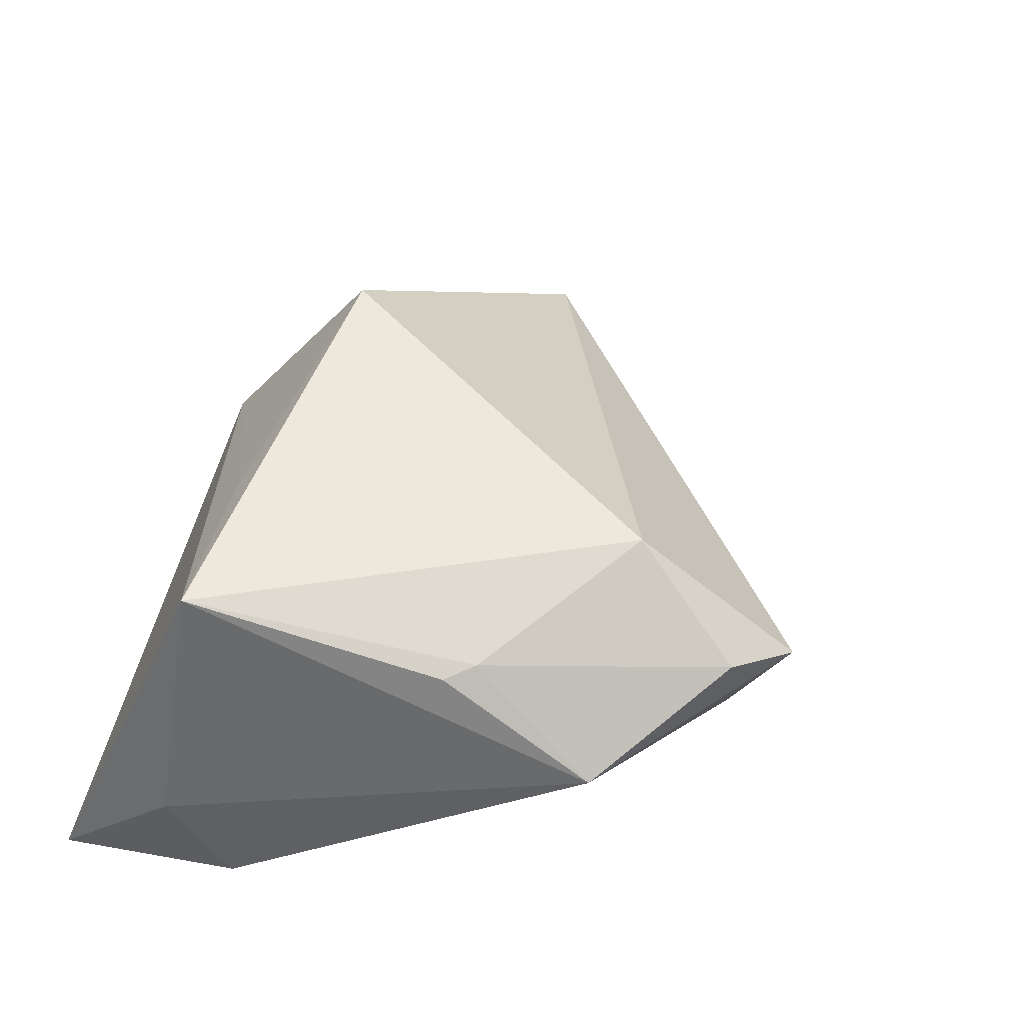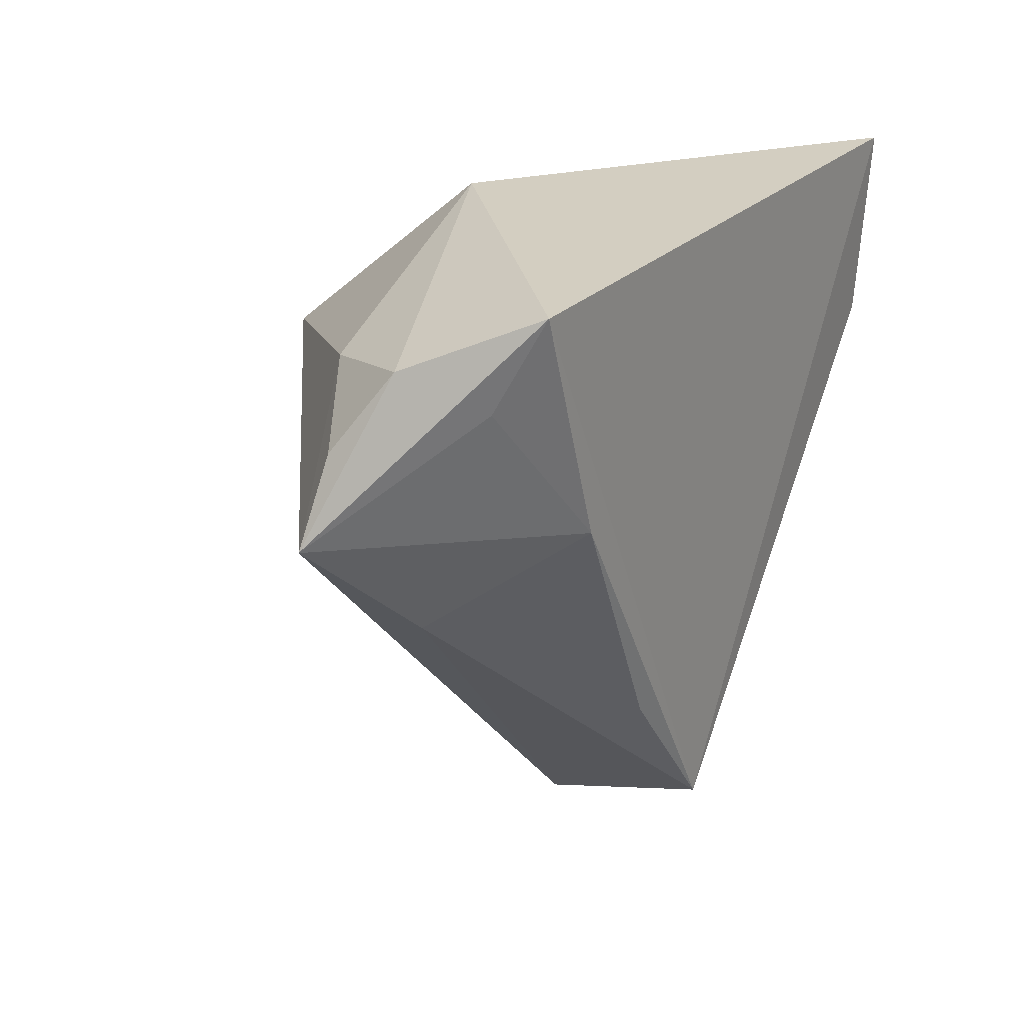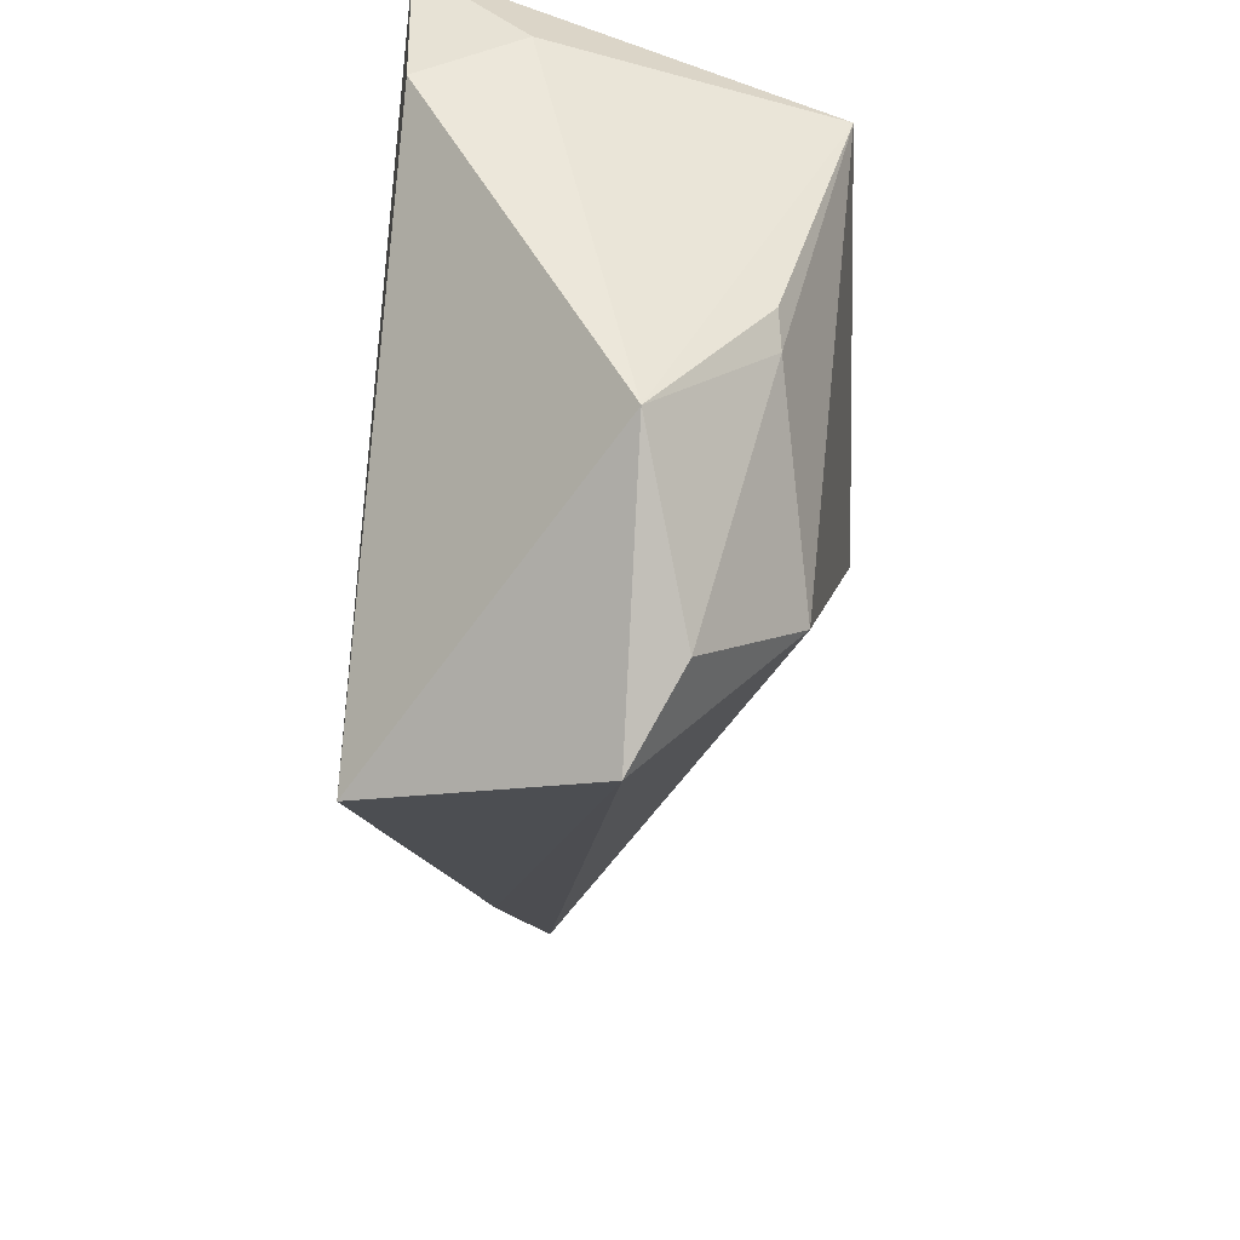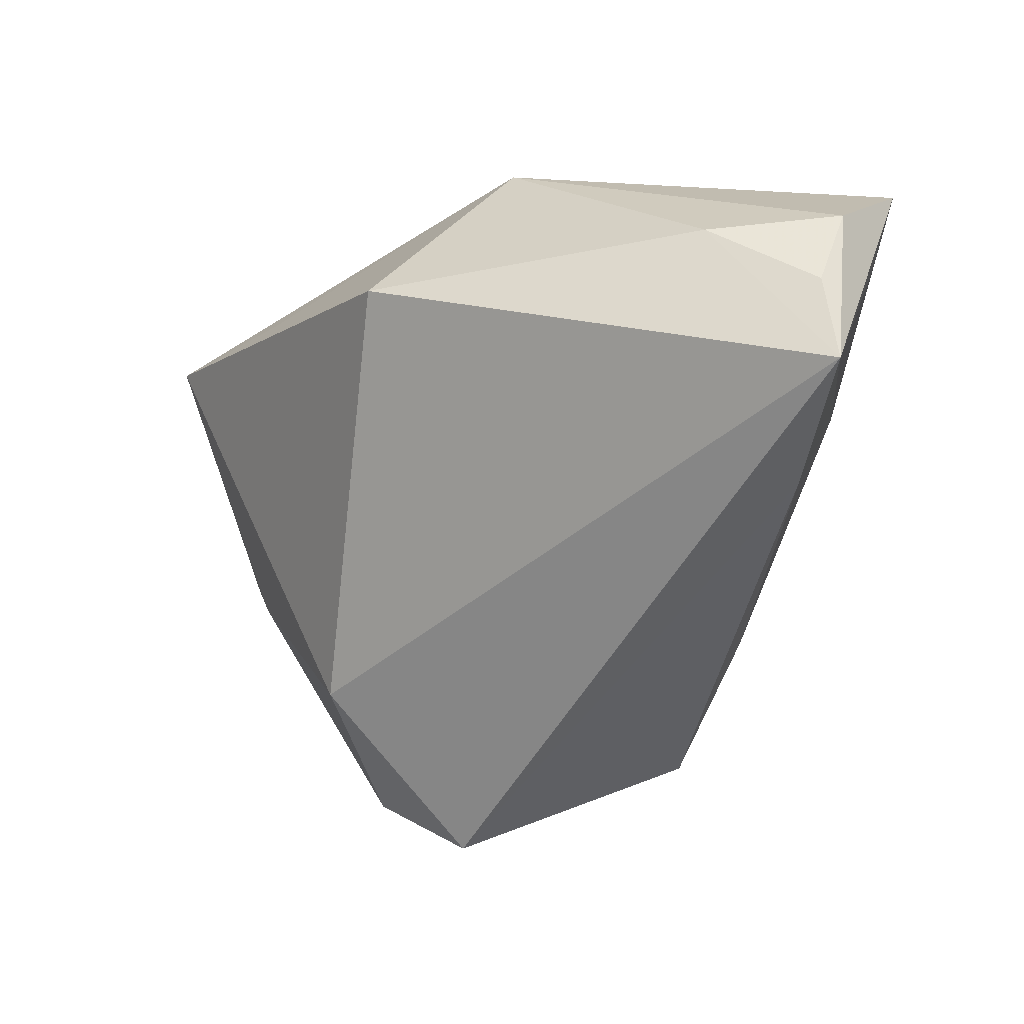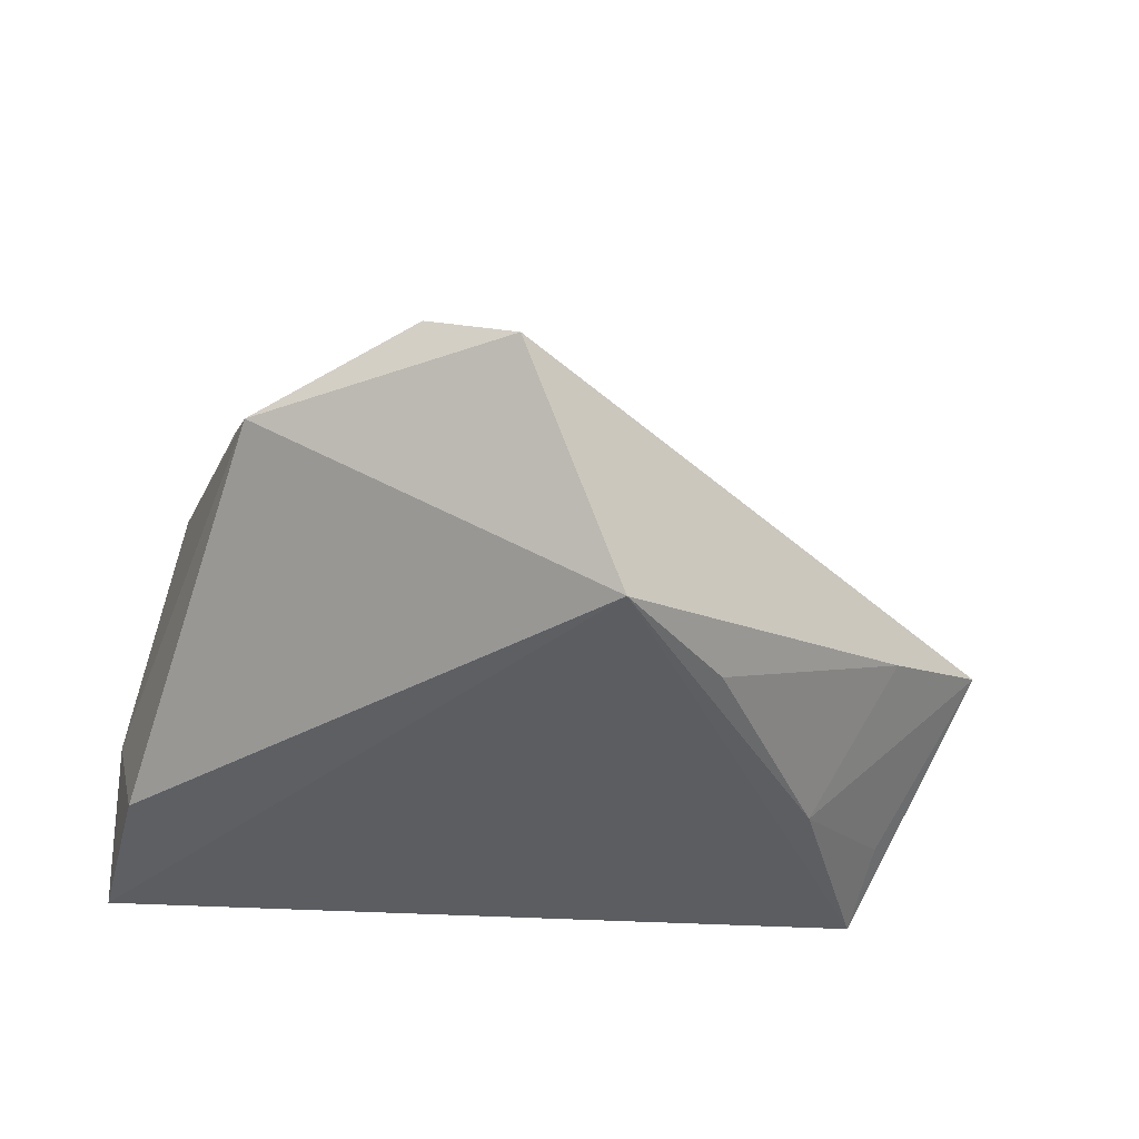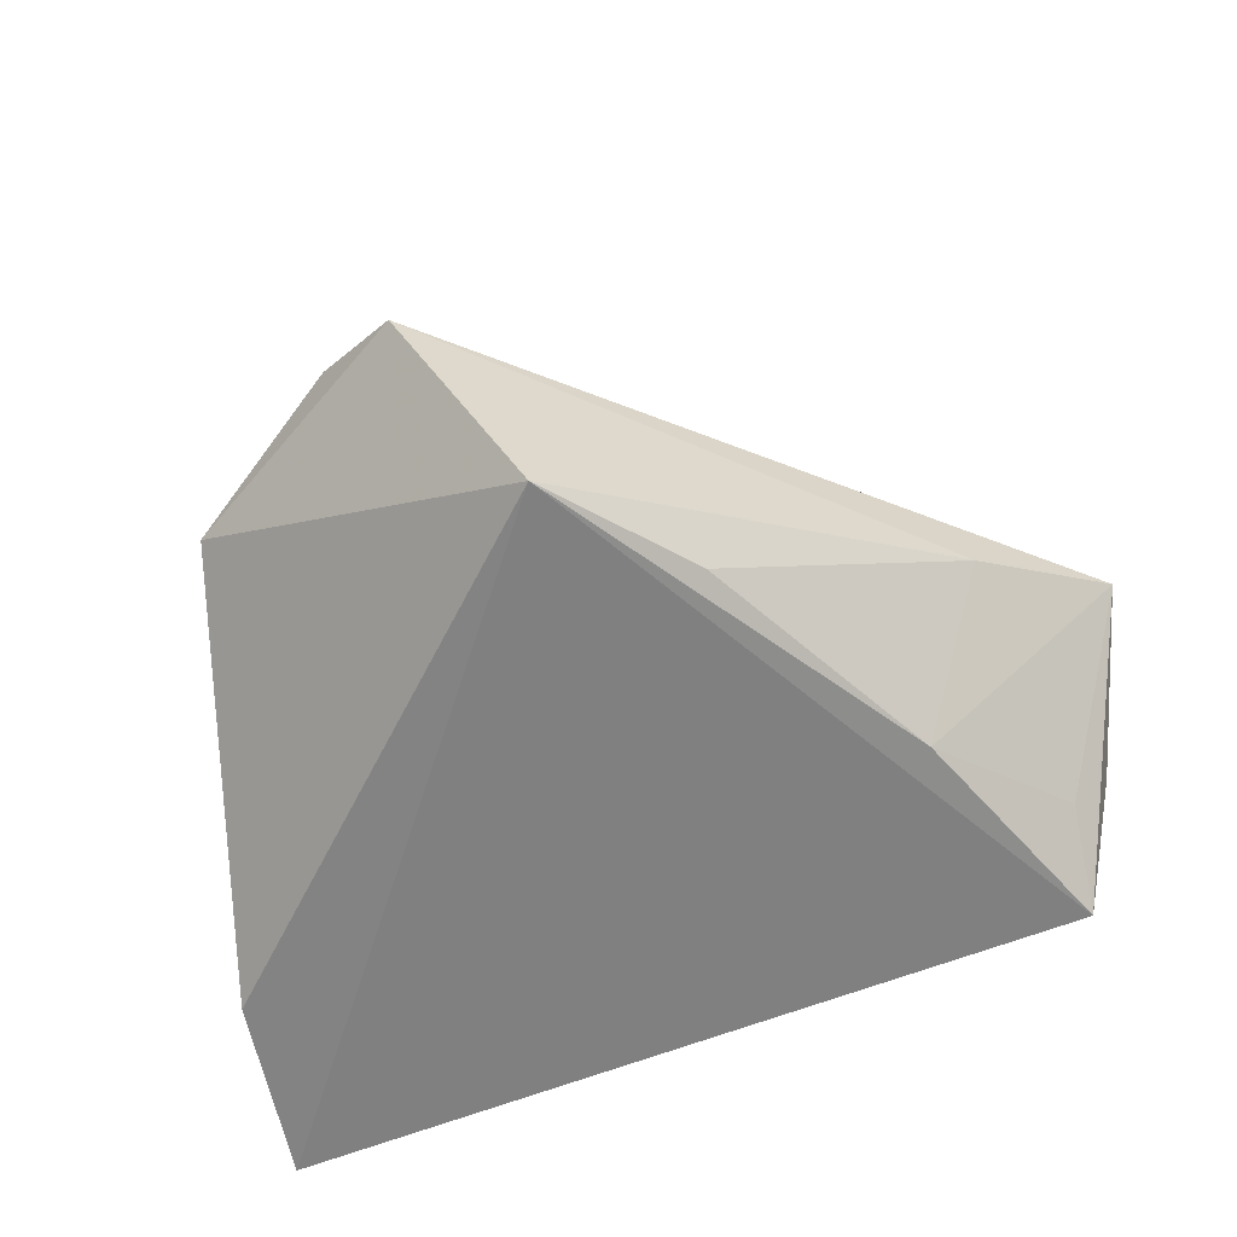
<metadata>
{"format":"obj","ext":"obj","renderer":"f3d","projection":"perspective","resolution":1024,"background":"white","views":[{"elev":42.8,"azim":-69.1,"up":"+Z"},{"elev":18.2,"azim":118.7,"up":"+Y"},{"elev":-56.2,"azim":-95.0,"up":"+Y"},{"elev":-8.4,"azim":51.3,"up":"+Y"},{"elev":-36.7,"azim":-7.7,"up":"+Z"},{"elev":-60.2,"azim":18.9,"up":"+Z"}]}
</metadata>
<code>
v -0.04997 0.03555 -0.02282
v 0.05987 0.01325 0.000392
v 0.02293 -0.0272 -0.02136
v -0.009904 -0.03439 0.02374
v -0.03547 -0.03646 0.004188
v -0.004666 -0.05496 0.005059
v 0.04985 -0.009943 -0.005502
v -0.04944 0.01874 -0.008678
v -0.01559 -0.04915 0.01076
v -0.02096 0.01829 0.0262
v 0.008913 -0.04382 -0.02282
v 0.05277 0.01819 -0.01659
v -0.04416 0.01475 0.02708
v -0.03393 -0.02064 0.01864
v 0.05706 0.0229 -0.006748
v 0.06411 0.002528 0.001886
v 0.04674 0.02094 0.007083
v 0.01163 0.03555 0.009297
v -0.03726 -0.0173 0.01802
v -0.04695 0.01118 -0.02177
v 0.05115 0.02949 -0.02282
v 0.03962 0.001576 -0.02246
v 0.0136 0.01533 0.03456
f 4 6 16
f 23 4 16
f 5 11 6
f 21 11 1
f 1 18 21
f 6 4 9
f 9 5 6
f 1 11 20
f 11 5 20
f 11 21 22
f 17 23 16
f 17 18 23
f 4 23 13
f 13 18 1
f 11 22 3
f 12 21 16
f 16 22 12
f 12 22 21
f 2 17 16
f 15 21 18
f 18 17 15
f 17 2 15
f 16 21 15
f 15 2 16
f 4 13 14
f 14 9 4
f 5 9 14
f 1 20 8
f 8 13 1
f 8 20 5
f 5 13 8
f 23 18 10
f 10 13 23
f 18 13 10
f 11 3 7
f 16 6 7
f 6 11 7
f 7 22 16
f 7 3 22
f 19 13 5
f 5 14 19
f 19 14 13

</code>
